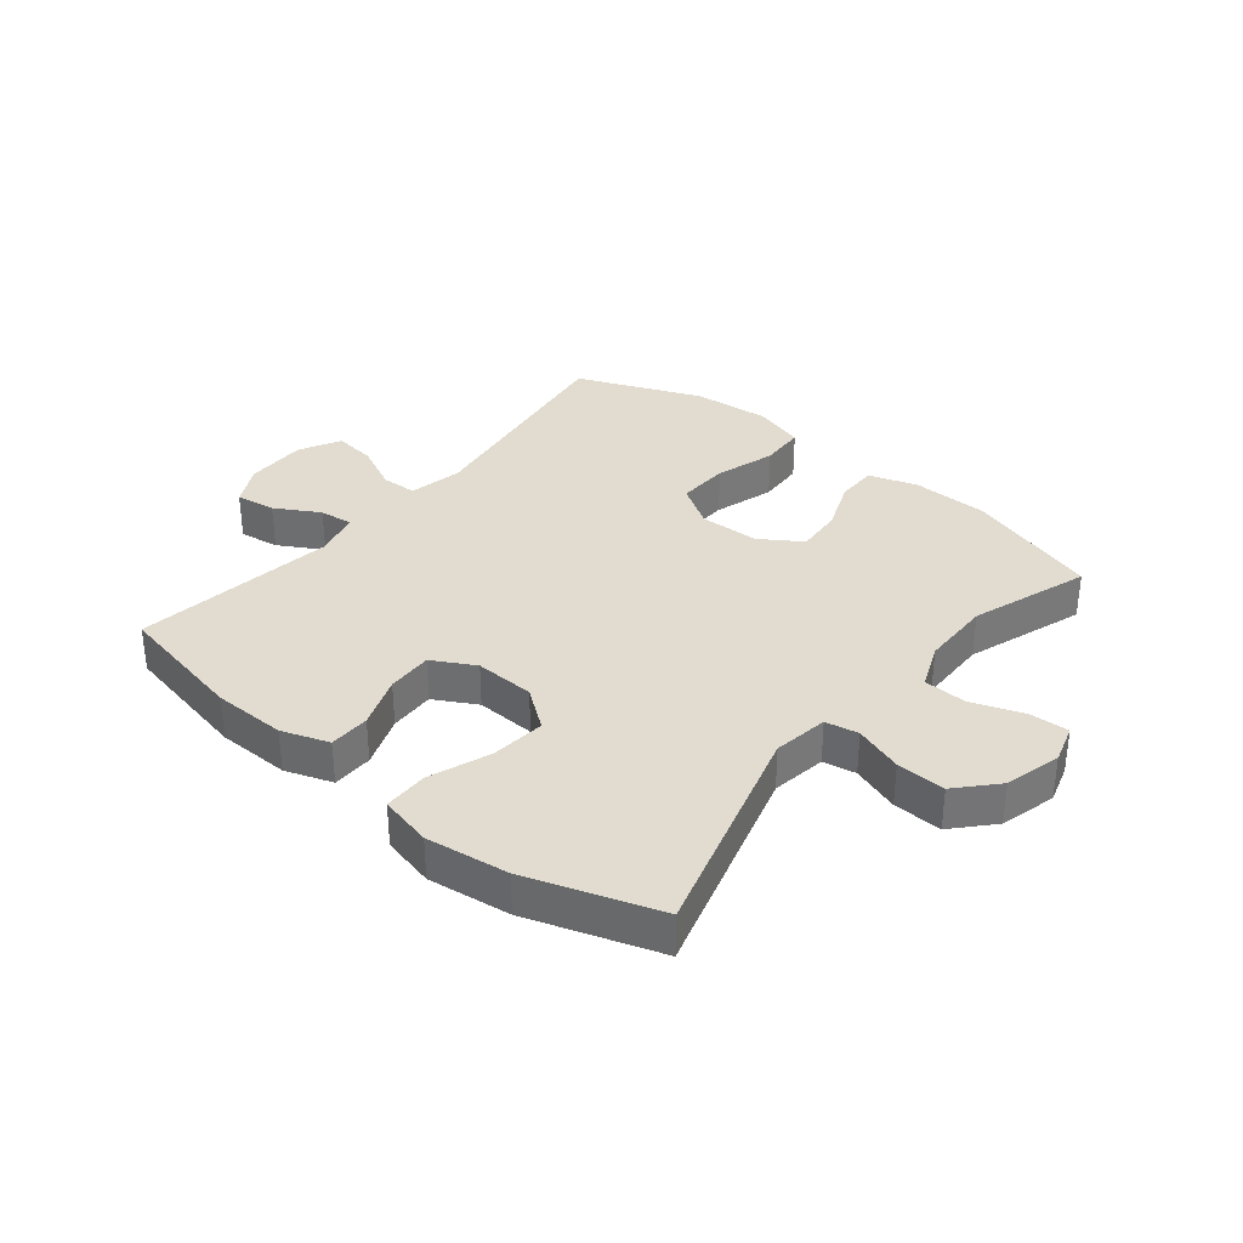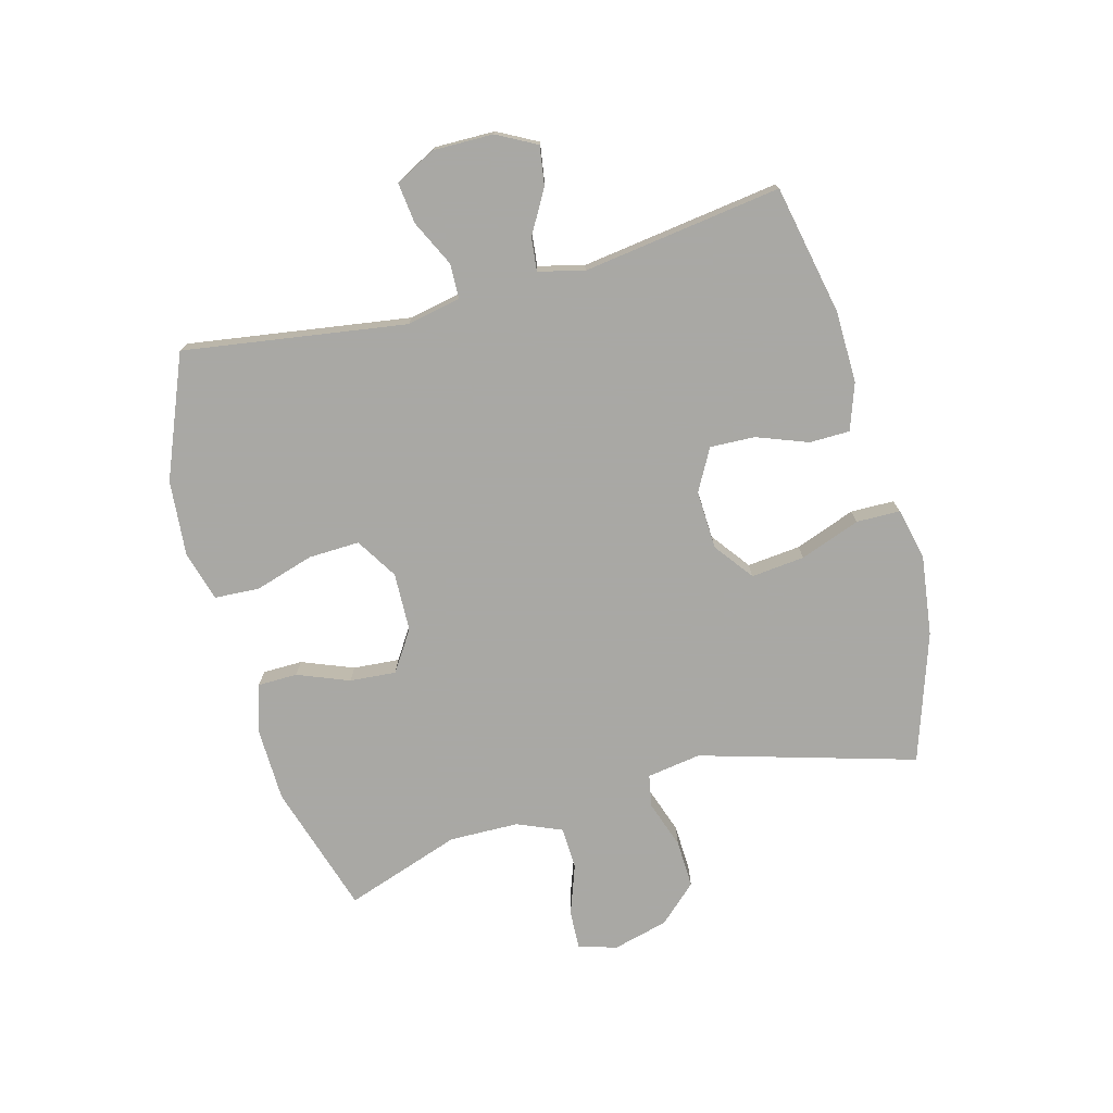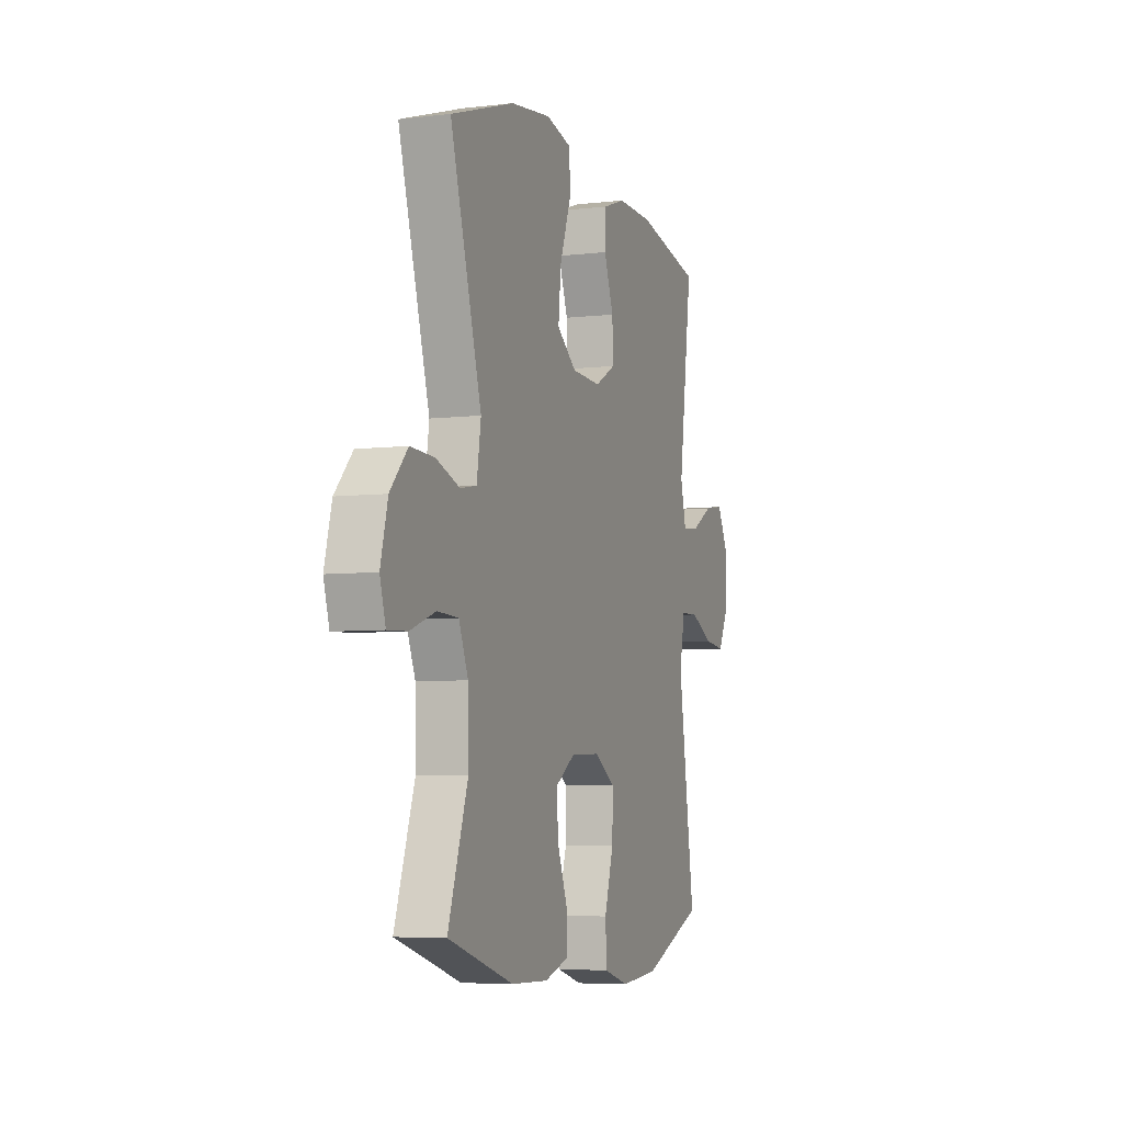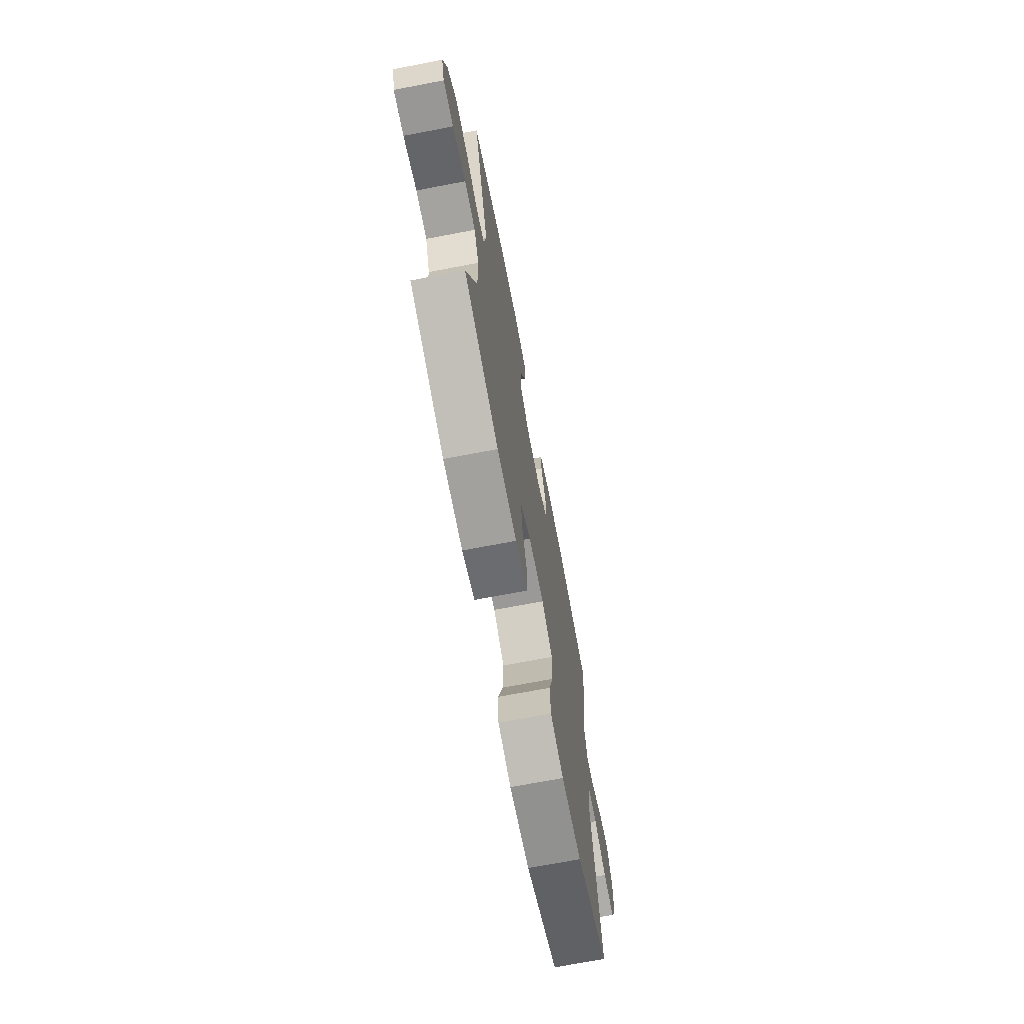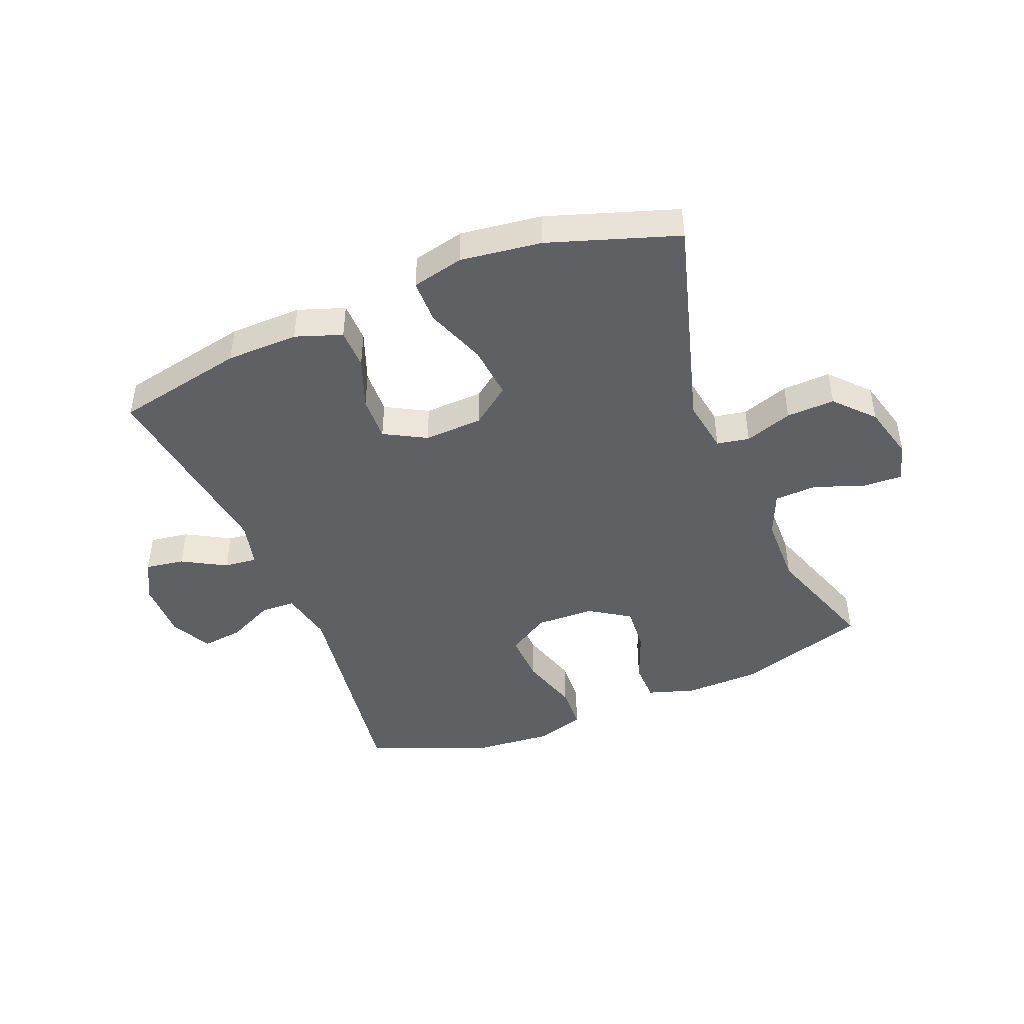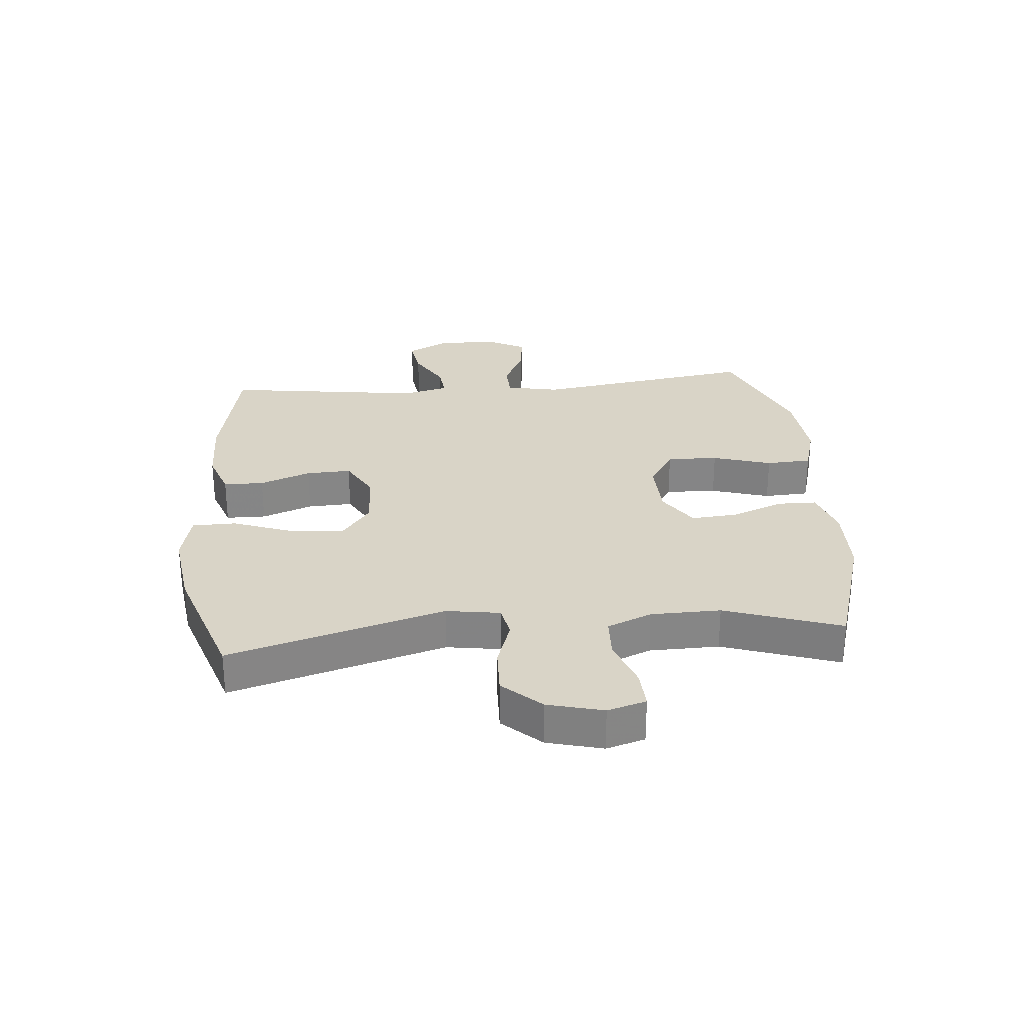
<metadata>
{"format":"obj","ext":"obj","renderer":"f3d","projection":"perspective","resolution":1024,"background":"white","views":[{"elev":34.2,"azim":39.2,"up":"+Y"},{"elev":-75.0,"azim":-74.9,"up":"+Y"},{"elev":-5.8,"azim":109.8,"up":"+Z"},{"elev":-70.7,"azim":100.8,"up":"+Z"},{"elev":-44.9,"azim":22.1,"up":"+Y"},{"elev":28.4,"azim":84.9,"up":"+Y"}]}
</metadata>
<code>
v 0.5 0.07 -0.5
v 0.282 0.07 -0.567
v 0.158 0.07 -0.57
v 0.079 0.07 -0.545
v 0.078 0.07 -0.479
v 0.112 0.07 -0.393
v 0.118 0.07 -0.316
v 0.051 0.07 -0.272
v -0.047 0.07 -0.269
v -0.116 0.07 -0.312
v -0.113 0.07 -0.397
v -0.083 0.07 -0.495
v -0.087 0.07 -0.57
v -0.17 0.07 -0.594
v -0.297 0.07 -0.583
v -0.5 0.07 -0.5
v -0.445 0.07 -0.129
v -0.463 0.07 -0.04
v -0.521 0.07 -0.038
v -0.598 0.07 -0.075
v -0.666 0.07 -0.083
v -0.701 0.07 -0.016
v -0.7 0.07 0.084
v -0.665 0.07 0.15
v -0.6 0.07 0.14
v -0.528 0.07 0.099
v -0.473 0.07 0.093
v -0.454 0.07 0.169
v -0.5 0.07 0.5
v -0.284 0.07 0.544
v -0.164 0.07 0.546
v -0.087 0.07 0.519
v -0.086 0.07 0.452
v -0.118 0.07 0.367
v -0.121 0.07 0.292
v -0.052 0.07 0.254
v 0.046 0.07 0.258
v 0.111 0.07 0.307
v 0.102 0.07 0.396
v 0.065 0.07 0.496
v 0.066 0.07 0.569
v 0.152 0.07 0.589
v 0.287 0.07 0.571
v 0.5 0.07 0.5
v 0.396 0.07 0.142
v 0.41 0.07 0.052
v 0.464 0.07 0.042
v 0.543 0.07 0.069
v 0.623 0.07 0.072
v 0.681 0.07 0.009
v 0.705 0.07 -0.083
v 0.686 0.07 -0.147
v 0.621 0.07 -0.144
v 0.537 0.07 -0.114
v 0.467 0.07 -0.117
v 0.436 0.07 -0.191
v 0.434 0.07 -0.307
v 0.5 0 -0.5
v 0.282 0 -0.567
v 0.158 0 -0.57
v 0.079 0 -0.545
v 0.078 0 -0.479
v 0.112 0 -0.393
v 0.118 0 -0.316
v 0.051 0 -0.272
v -0.047 0 -0.269
v -0.116 0 -0.312
v -0.113 0 -0.397
v -0.083 0 -0.495
v -0.087 0 -0.57
v -0.17 0 -0.594
v -0.297 0 -0.583
v -0.5 0 -0.5
v -0.445 0 -0.129
v -0.463 0 -0.04
v -0.521 0 -0.038
v -0.598 0 -0.075
v -0.666 0 -0.083
v -0.701 0 -0.016
v -0.7 0 0.084
v -0.665 0 0.15
v -0.6 0 0.14
v -0.528 0 0.099
v -0.473 0 0.093
v -0.454 0 0.169
v -0.5 0 0.5
v -0.284 0 0.544
v -0.164 0 0.546
v -0.087 0 0.519
v -0.086 0 0.452
v -0.118 0 0.367
v -0.121 0 0.292
v -0.052 0 0.254
v 0.046 0 0.258
v 0.111 0 0.307
v 0.102 0 0.396
v 0.065 0 0.496
v 0.066 0 0.569
v 0.152 0 0.589
v 0.287 0 0.571
v 0.5 0 0.5
v 0.396 0 0.142
v 0.41 0 0.052
v 0.464 0 0.042
v 0.543 0 0.069
v 0.623 0 0.072
v 0.681 0 0.009
v 0.705 0 -0.083
v 0.686 0 -0.147
v 0.621 0 -0.144
v 0.537 0 -0.114
v 0.467 0 -0.117
v 0.436 0 -0.191
v 0.434 0 -0.307
f 51 52 53 54
f 51 54 55
f 50 51 55
f 47 48 49 50
f 47 50 55
f 46 47 55 56
f 42 43 44 45
f 39 40 41 42
f 38 39 42 45
f 37 38 45 46
f 31 32 33 34
f 31 34 35
f 28 29 30 31
f 27 28 31 35
f 23 24 25 26
f 23 26 27
f 22 23 27
f 19 20 21 22
f 18 19 22 27
f 17 18 27 35
f 11 12 13 14
f 10 11 14 15
f 3 4 5 6
f 3 6 7
f 57 1 2 3
f 57 3 7
f 56 57 7 8
f 36 37 46 56
f 36 56 8 9
f 35 36 9 10
f 16 17 35
f 10 15 16 35
f 111 110 109 108
f 112 111 108
f 112 108 107
f 107 106 105 104
f 112 107 104
f 113 112 104 103
f 102 101 100 99
f 99 98 97 96
f 102 99 96 95
f 103 102 95 94
f 91 90 89 88
f 92 91 88
f 88 87 86 85
f 92 88 85 84
f 83 82 81 80
f 84 83 80
f 84 80 79
f 79 78 77 76
f 84 79 76 75
f 92 84 75 74
f 71 70 69 68
f 72 71 68 67
f 63 62 61 60
f 64 63 60
f 60 59 58 114
f 64 60 114
f 65 64 114 113
f 113 103 94 93
f 66 65 113 93
f 67 66 93 92
f 92 74 73
f 92 73 72 67
f 1 58 59 2
f 2 59 60 3
f 3 60 61 4
f 4 61 62 5
f 5 62 63 6
f 6 63 64 7
f 7 64 65 8
f 8 65 66 9
f 9 66 67 10
f 10 67 68 11
f 11 68 69 12
f 12 69 70 13
f 13 70 71 14
f 14 71 72 15
f 15 72 73 16
f 16 73 74 17
f 17 74 75 18
f 18 75 76 19
f 19 76 77 20
f 20 77 78 21
f 21 78 79 22
f 22 79 80 23
f 23 80 81 24
f 24 81 82 25
f 25 82 83 26
f 26 83 84 27
f 27 84 85 28
f 28 85 86 29
f 29 86 87 30
f 30 87 88 31
f 31 88 89 32
f 32 89 90 33
f 33 90 91 34
f 34 91 92 35
f 35 92 93 36
f 36 93 94 37
f 37 94 95 38
f 38 95 96 39
f 39 96 97 40
f 40 97 98 41
f 41 98 99 42
f 42 99 100 43
f 43 100 101 44
f 44 101 102 45
f 45 102 103 46
f 46 103 104 47
f 47 104 105 48
f 48 105 106 49
f 49 106 107 50
f 50 107 108 51
f 51 108 109 52
f 52 109 110 53
f 53 110 111 54
f 54 111 112 55
f 55 112 113 56
f 56 113 114 57
f 57 114 58 1

</code>
